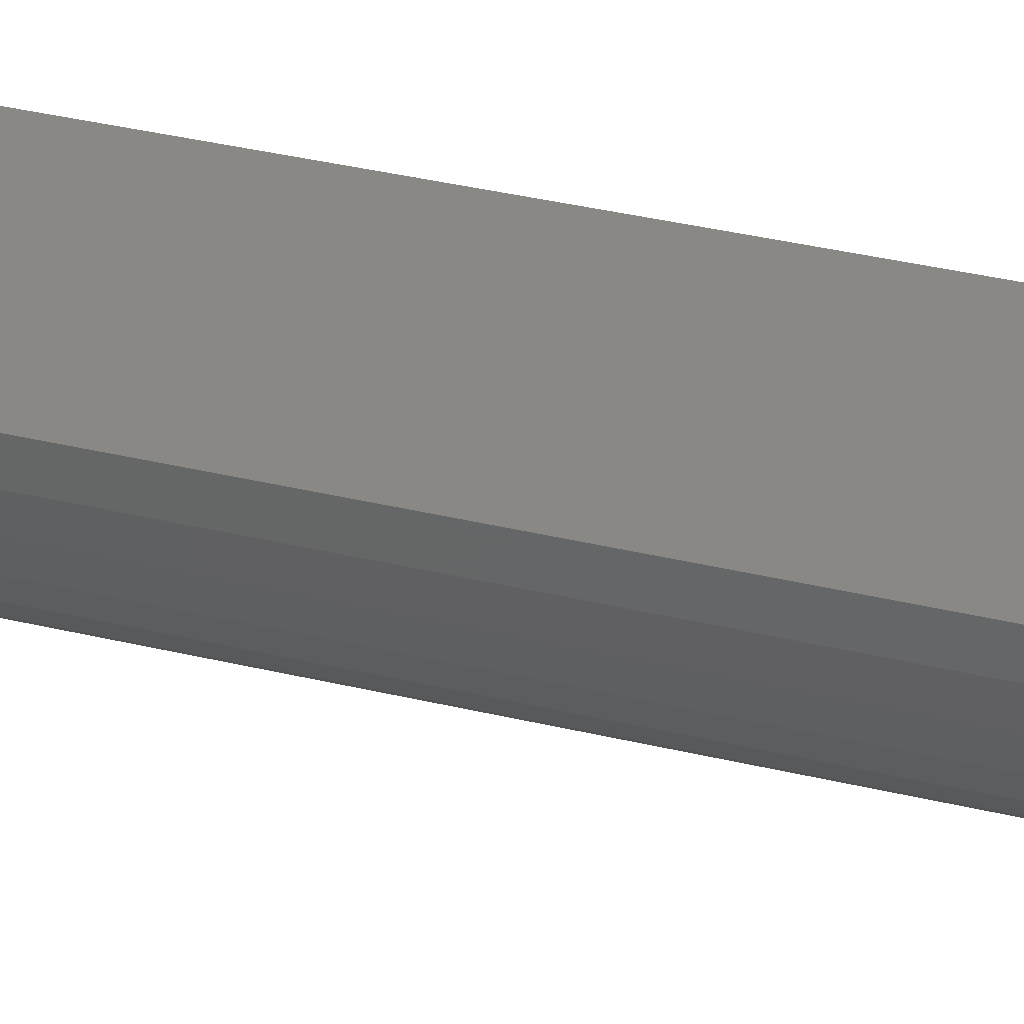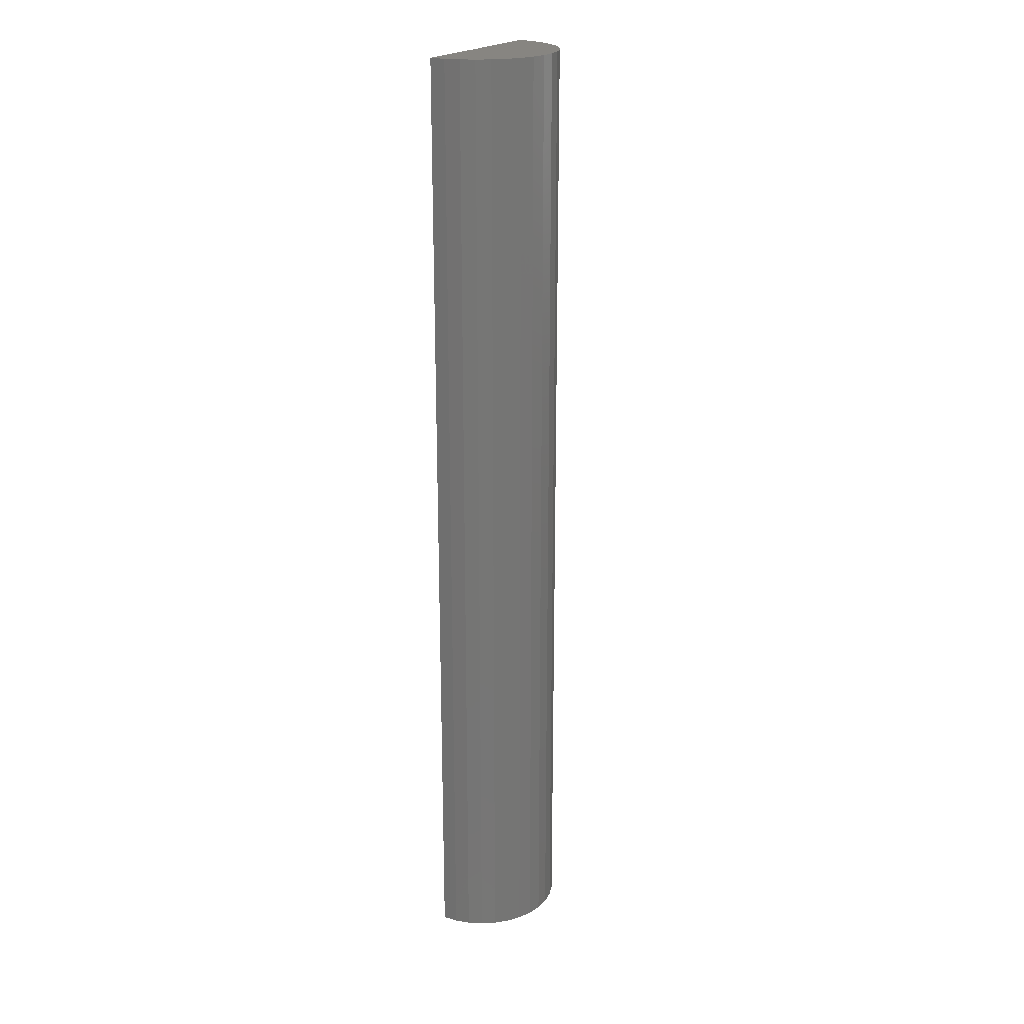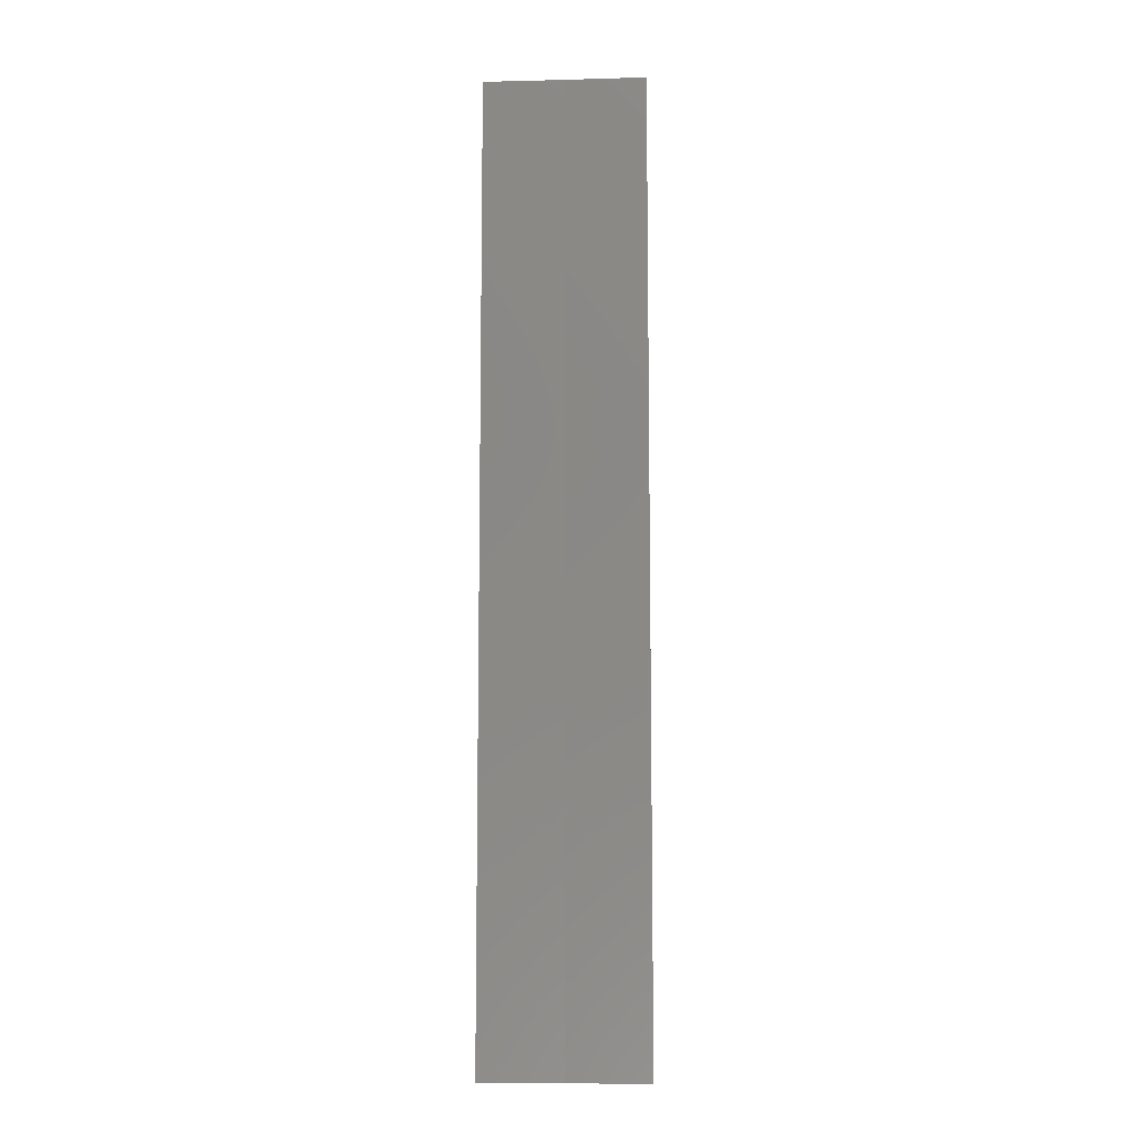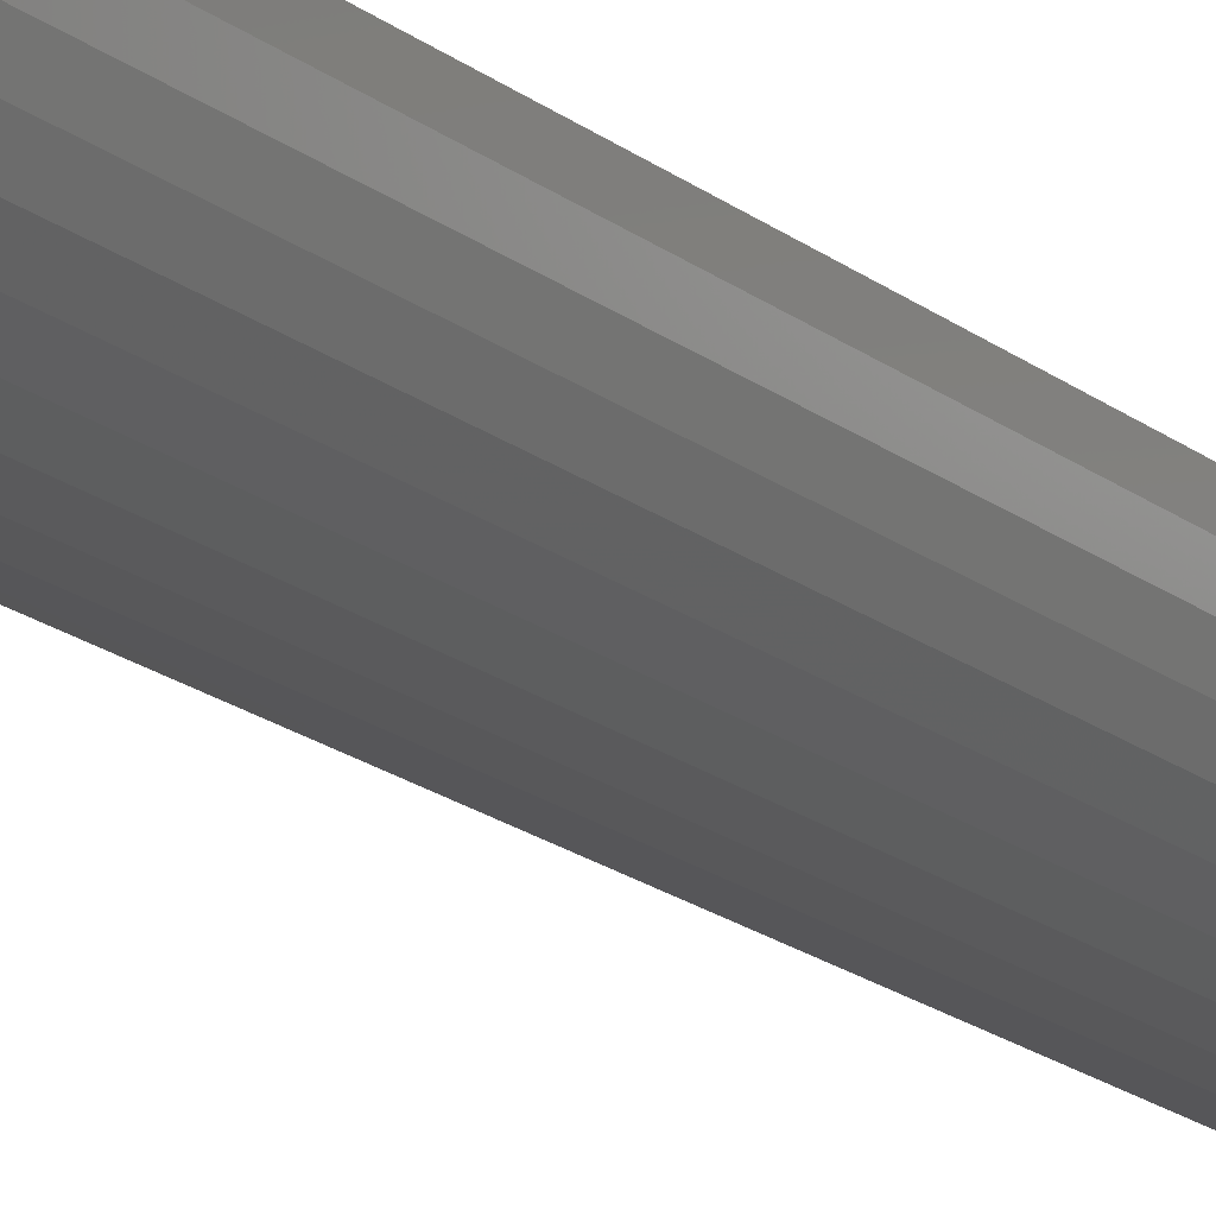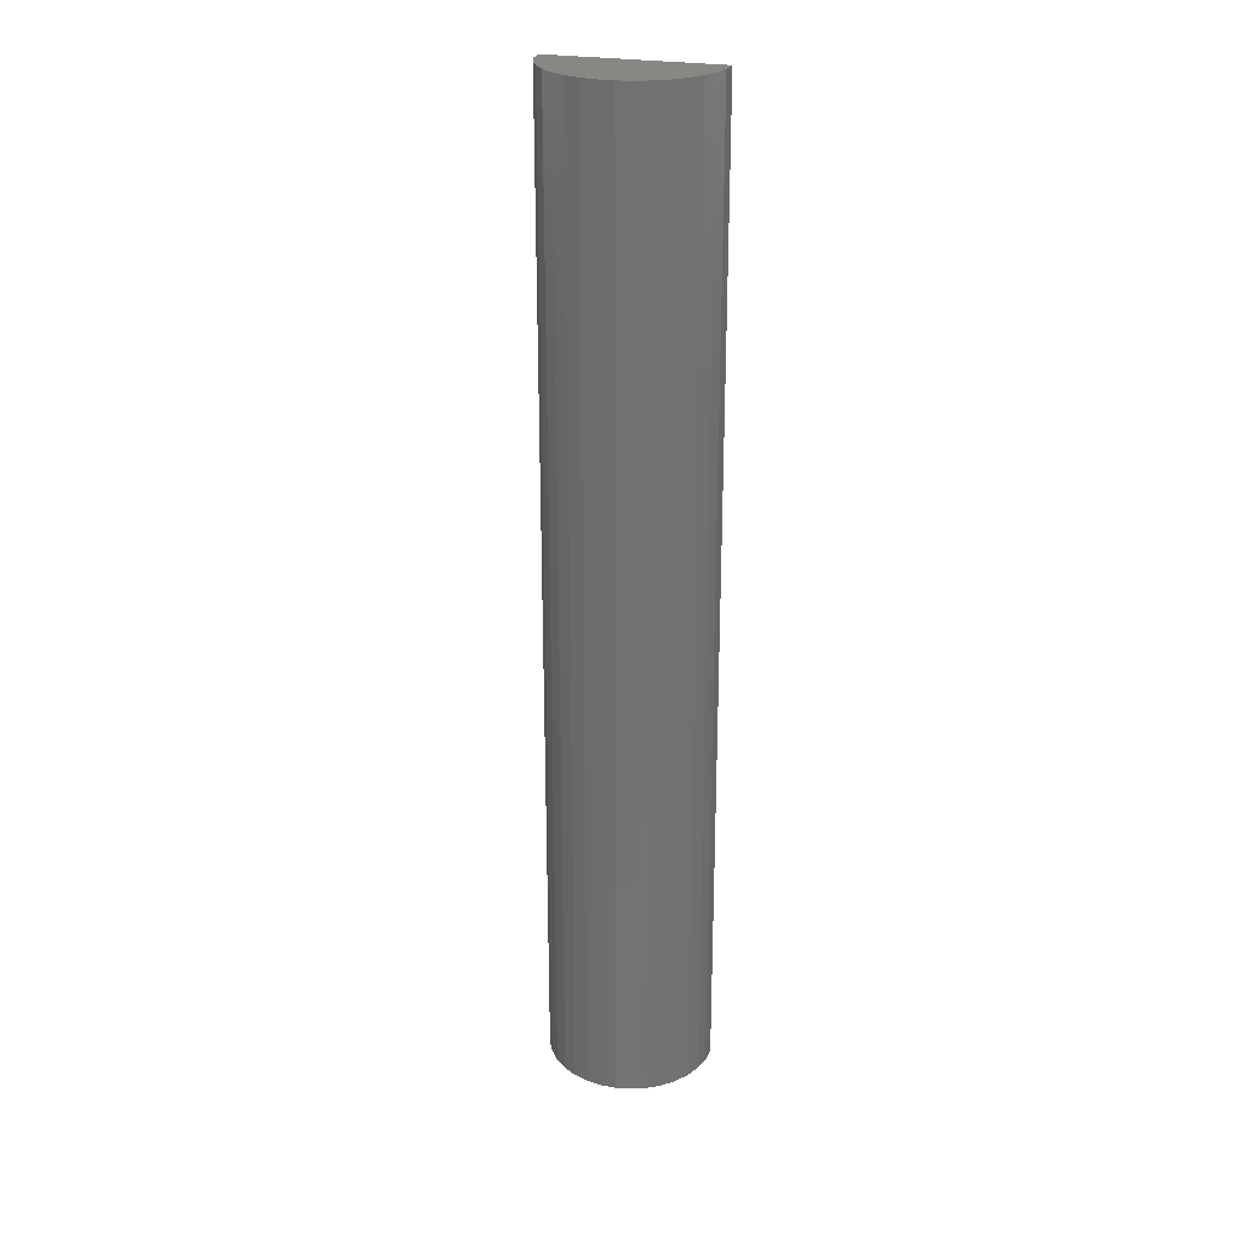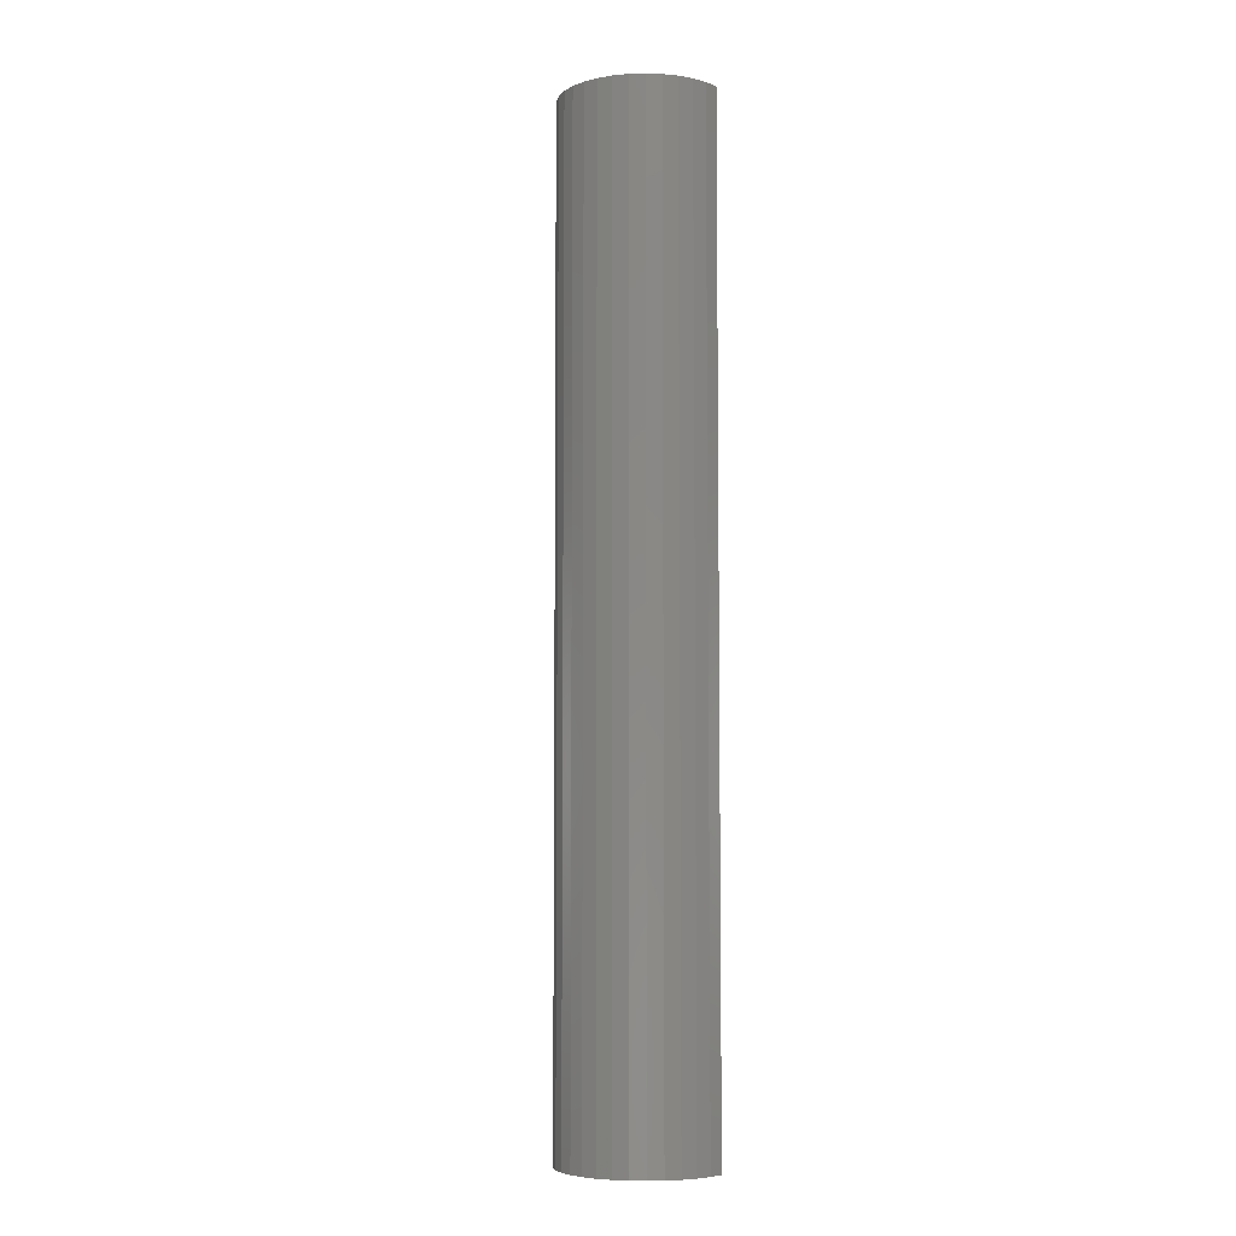
<metadata>
{"format":"stl","ext":"stl","renderer":"f3d","projection":"perspective","resolution":1024,"background":"white","views":[{"elev":27.2,"azim":-67.8,"up":"+Y"},{"elev":21.8,"azim":-58.6,"up":"+Z"},{"elev":-9.5,"azim":-176.4,"up":"+Z"},{"elev":-19.7,"azim":-144.2,"up":"+Y"},{"elev":25.9,"azim":15.6,"up":"+Z"},{"elev":-6.0,"azim":36.5,"up":"+Z"}]}
</metadata>
<code>
# stl→obj: 38 verts, 72 faces
v -0.0625 0 -0.75
v -0.1888 0.001556 -0.75
v -0.0625 1.665e-16 0.75
v -0.1888 0.001556 0.75
v 0.06382 7.888e-18 -0.75
v 0.06382 1.744e-16 0.75
v -0.09795 -0.1212 0.75
v -0.07498 -0.1257 0.75
v -0.05157 -0.1258 0.75
v -0.02855 -0.1217 0.75
v -0.1197 -0.1126 0.75
v -0.1869 -0.02177 0.75
v -0.1808 -0.04435 0.75
v 0.05522 -0.0458 0.75
v 0.06165 -0.0233 0.75
v -0.006688 -0.1133 0.75
v 0.01326 -0.1011 0.75
v -0.1395 -0.1001 0.75
v 0.0306 -0.08537 0.75
v -0.1566 -0.08422 0.75
v 0.04475 -0.06673 0.75
v -0.1706 -0.0654 0.75
v -0.1869 -0.02177 -0.75
v -0.1808 -0.04435 -0.75
v -0.1706 -0.0654 -0.75
v -0.1566 -0.08422 -0.75
v -0.1395 -0.1001 -0.75
v -0.1197 -0.1126 -0.75
v -0.09795 -0.1212 -0.75
v -0.07498 -0.1257 -0.75
v -0.05157 -0.1258 -0.75
v -0.02855 -0.1217 -0.75
v -0.006688 -0.1133 -0.75
v 0.01326 -0.1011 -0.75
v 0.0306 -0.08537 -0.75
v 0.04475 -0.06673 -0.75
v 0.05522 -0.0458 -0.75
v 0.06165 -0.0233 -0.75
f 1 2 3
f 3 2 4
f 1 3 5
f 5 3 6
f 7 8 9
f 10 7 9
f 11 7 10
f 12 13 14
f 12 14 15
f 12 15 6
f 12 6 3
f 12 3 4
f 10 16 11
f 11 16 17
f 11 17 18
f 18 17 19
f 18 19 20
f 20 19 21
f 20 21 22
f 22 21 14
f 22 14 13
f 4 2 12
f 12 2 23
f 12 23 13
f 13 23 24
f 13 24 22
f 22 24 25
f 22 25 20
f 20 25 26
f 20 26 18
f 18 26 27
f 18 27 11
f 11 27 28
f 11 28 7
f 7 28 29
f 7 29 8
f 8 29 30
f 8 30 9
f 9 30 31
f 9 31 10
f 10 31 32
f 10 32 16
f 16 32 33
f 16 33 17
f 17 33 34
f 17 34 19
f 19 34 35
f 19 35 21
f 21 35 36
f 21 36 14
f 14 36 37
f 14 37 15
f 15 37 38
f 15 38 6
f 6 38 5
f 31 30 29
f 31 29 32
f 32 29 28
f 23 2 1
f 23 1 5
f 23 5 38
f 23 38 37
f 23 37 24
f 24 37 25
f 25 37 36
f 25 36 26
f 26 36 35
f 26 35 27
f 27 35 34
f 27 34 28
f 28 34 33
f 28 33 32

</code>
